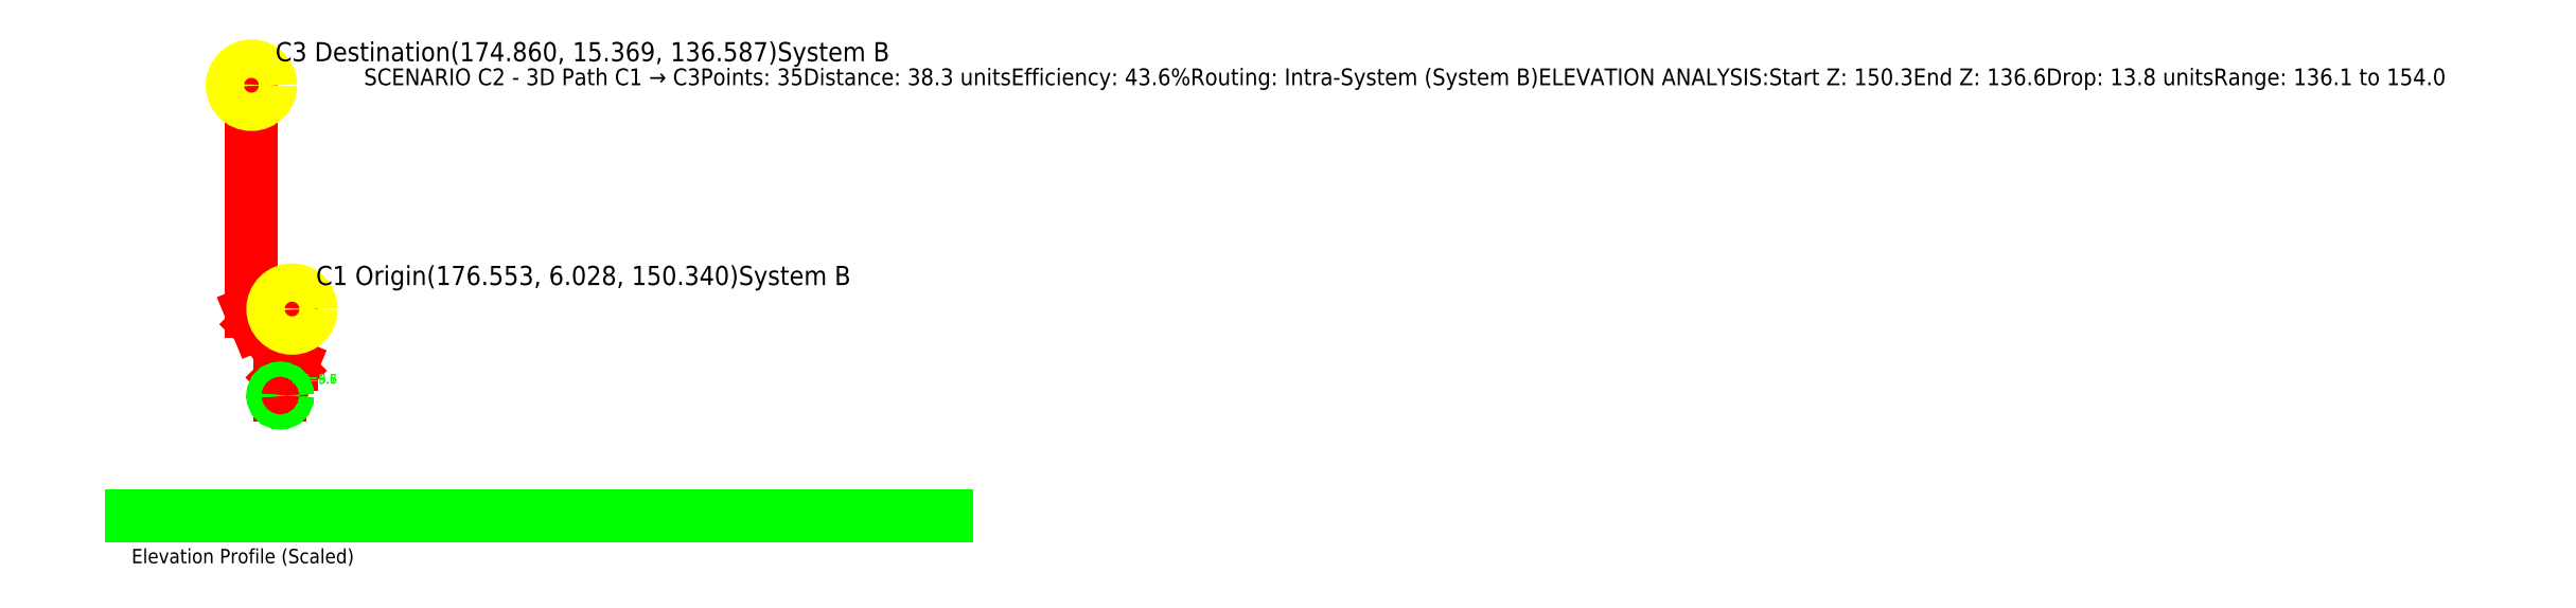
<metadata>
{"format":"dxf","ext":"dxf","renderer":"ezdxf+matplotlib","layout":"modelspace","background":"white","min_lineweight":24,"dpi":150}
</metadata>
<code>
0
SECTION
2
ENTITIES
0
LINE
8
PATH
10
176.6
20
6.028
30
150.3
11
176.6
21
3.703
31
150.3
0
LINE
8
PATH
10
176.6
20
3.703
30
150.3
11
176.4
21
3.453
31
150.3
0
LINE
8
PATH
10
176.4
20
3.453
30
150.3
11
176.2
21
3.168
31
150.3
0
LINE
8
PATH
10
176.2
20
3.168
30
150.3
11
176.1
21
2.919
31
150.3
0
LINE
8
PATH
10
176.1
20
2.919
30
150.3
11
176.1
21
2.469
31
150.3
0
LINE
8
PATH
10
176.1
20
2.469
30
150.3
11
176.1
21
2.416
31
150.3
0
LINE
8
PATH
10
176.1
20
2.416
30
150.3
11
176.1
21
2.416
31
154
0
LINE
8
PATH
10
176.1
20
2.416
30
154
11
176.1
21
2.416
31
144.2
0
LINE
8
PATH
10
176.1
20
2.416
30
144.2
11
176.1
21
2.416
31
143.8
0
LINE
8
PATH
10
176.1
20
2.416
30
143.8
11
176.1
21
2.416
31
137.3
0
LINE
8
PATH
10
176.1
20
2.416
30
137.3
11
176.1
21
2.768
31
136.9
0
LINE
8
PATH
10
176.1
20
2.768
30
136.9
11
176.1
21
3.345
31
136.9
0
LINE
8
PATH
10
176.1
20
3.345
30
136.9
11
176.1
21
3.721
31
136.9
0
LINE
8
PATH
10
176.1
20
3.721
30
136.9
11
176.1
21
4.097
31
136.9
0
LINE
8
PATH
10
176.1
20
4.097
30
136.9
11
175.8
21
4.629
31
136.9
0
LINE
8
PATH
10
175.8
20
4.629
30
136.9
11
175.1
21
5.39
31
136.9
0
LINE
8
PATH
10
175.1
20
5.39
30
136.9
11
174.9
21
5.922
31
136.9
0
LINE
8
PATH
10
174.9
20
5.922
30
136.9
11
174.9
21
6.249
31
136.9
0
LINE
8
PATH
10
174.9
20
6.249
30
136.9
11
174.9
21
6.85
31
136.9
0
LINE
8
PATH
10
174.9
20
6.85
30
136.9
11
174.9
21
7.451
31
136.9
0
LINE
8
PATH
10
174.9
20
7.451
30
136.9
11
174.9
21
8.857
31
136.9
0
LINE
8
PATH
10
174.9
20
8.857
30
136.9
11
174.9
21
9.308
31
136.9
0
LINE
8
PATH
10
174.9
20
9.308
30
136.9
11
174.9
21
9.759
31
136.9
0
LINE
8
PATH
10
174.9
20
9.759
30
136.9
11
174.9
21
10.33
31
136.9
0
LINE
8
PATH
10
174.9
20
10.33
30
136.9
11
174.9
21
10.68
31
136.6
0
LINE
8
PATH
10
174.9
20
10.68
30
136.6
11
174.9
21
10.68
31
136.5
0
LINE
8
PATH
10
174.9
20
10.68
30
136.5
11
174.9
21
11.03
31
136.1
0
LINE
8
PATH
10
174.9
20
11.03
30
136.1
11
174.9
21
11.19
31
136.1
0
LINE
8
PATH
10
174.9
20
11.19
30
136.1
11
174.9
21
11.29
31
136.1
0
LINE
8
PATH
10
174.9
20
11.29
30
136.1
11
174.9
21
14.54
31
136.1
0
LINE
8
PATH
10
174.9
20
14.54
30
136.1
11
174.9
21
14.67
31
136.2
0
LINE
8
PATH
10
174.9
20
14.67
30
136.2
11
174.9
21
14.67
31
136.5
0
LINE
8
PATH
10
174.9
20
14.67
30
136.5
11
174.9
21
14.79
31
136.6
0
LINE
8
PATH
10
174.9
20
14.79
30
136.6
11
174.9
21
15.37
31
136.6
0
CIRCLE
8
ENDPOINTS
10
176.6
20
6.028
30
150.3
40
0.8
0
CIRCLE
8
ENDPOINTS
10
174.9
20
15.37
30
136.6
40
0.8
0
CIRCLE
8
ELEVATION
10
176.1
20
2.416
30
154
40
0.3
0
TEXT
8
ELEVATION
10
176.6
20
2.916
30
154
40
0.4
1
\U+0394Z=3.6
0
CIRCLE
8
ELEVATION
10
176.1
20
2.416
30
144.2
40
0.3
0
TEXT
8
ELEVATION
10
176.6
20
2.916
30
144.2
40
0.4
1
\U+0394Z=9.7
0
CIRCLE
8
ELEVATION
10
176.1
20
2.416
30
137.3
40
0.3
0
TEXT
8
ELEVATION
10
176.6
20
2.916
30
137.3
40
0.4
1
\U+0394Z=6.5
0
TEXT
8
TEXT
10
177.6
20
7.028
30
150.3
40
0.8
1
C1 Origin(176.6, 6.028, 150.3)System B
0
TEXT
8
TEXT
10
175.9
20
16.37
30
136.6
40
0.8
1
C3 Destination(174.9, 15.37, 136.6)System B
0
TEXT
8
TEXT
10
179.6
20
15.37
30
140.3
40
0.7
1
SCENARIO C2 - 3D Path C1 \U+2192 C3Points: 35Distance: 38.3 unitsEfficiency: 43.6%Routing: Intra-System (System B)ELEVATION ANALYSIS:Start Z: 150.3End Z: 136.6Drop: 13.8 unitsRange: 136.1 to 154
0
LINE
8
ELEVATION
10
169.9
20
-2.584
30
115
11
170.9
21
-2.584
31
115
0
LINE
8
ELEVATION
10
170.9
20
-2.584
30
115
11
171.9
21
-2.584
31
115
0
LINE
8
ELEVATION
10
171.9
20
-2.584
30
115
11
172.9
21
-2.584
31
115
0
LINE
8
ELEVATION
10
172.9
20
-2.584
30
115
11
173.9
21
-2.584
31
115
0
LINE
8
ELEVATION
10
173.9
20
-2.584
30
115
11
174.9
21
-2.584
31
115
0
LINE
8
ELEVATION
10
174.9
20
-2.584
30
115
11
175.9
21
-2.584
31
115
0
LINE
8
ELEVATION
10
175.9
20
-2.584
30
115
11
176.9
21
-2.584
31
115.4
0
LINE
8
ELEVATION
10
176.9
20
-2.584
30
115.4
11
177.9
21
-2.584
31
114.4
0
LINE
8
ELEVATION
10
177.9
20
-2.584
30
114.4
11
178.9
21
-2.584
31
114.4
0
LINE
8
ELEVATION
10
178.9
20
-2.584
30
114.4
11
179.9
21
-2.584
31
113.7
0
LINE
8
ELEVATION
10
179.9
20
-2.584
30
113.7
11
180.9
21
-2.584
31
113.7
0
LINE
8
ELEVATION
10
180.9
20
-2.584
30
113.7
11
181.9
21
-2.584
31
113.7
0
LINE
8
ELEVATION
10
181.9
20
-2.584
30
113.7
11
182.9
21
-2.584
31
113.7
0
LINE
8
ELEVATION
10
182.9
20
-2.584
30
113.7
11
183.9
21
-2.584
31
113.7
0
LINE
8
ELEVATION
10
183.9
20
-2.584
30
113.7
11
184.9
21
-2.584
31
113.7
0
LINE
8
ELEVATION
10
184.9
20
-2.584
30
113.7
11
185.9
21
-2.584
31
113.7
0
LINE
8
ELEVATION
10
185.9
20
-2.584
30
113.7
11
186.9
21
-2.584
31
113.7
0
LINE
8
ELEVATION
10
186.9
20
-2.584
30
113.7
11
187.9
21
-2.584
31
113.7
0
LINE
8
ELEVATION
10
187.9
20
-2.584
30
113.7
11
188.9
21
-2.584
31
113.7
0
LINE
8
ELEVATION
10
188.9
20
-2.584
30
113.7
11
189.9
21
-2.584
31
113.7
0
LINE
8
ELEVATION
10
189.9
20
-2.584
30
113.7
11
190.9
21
-2.584
31
113.7
0
LINE
8
ELEVATION
10
190.9
20
-2.584
30
113.7
11
191.9
21
-2.584
31
113.7
0
LINE
8
ELEVATION
10
191.9
20
-2.584
30
113.7
11
192.9
21
-2.584
31
113.7
0
LINE
8
ELEVATION
10
192.9
20
-2.584
30
113.7
11
193.9
21
-2.584
31
113.7
0
LINE
8
ELEVATION
10
193.9
20
-2.584
30
113.7
11
194.9
21
-2.584
31
113.7
0
LINE
8
ELEVATION
10
194.9
20
-2.584
30
113.7
11
195.9
21
-2.584
31
113.6
0
LINE
8
ELEVATION
10
195.9
20
-2.584
30
113.6
11
196.9
21
-2.584
31
113.6
0
LINE
8
ELEVATION
10
196.9
20
-2.584
30
113.6
11
197.9
21
-2.584
31
113.6
0
LINE
8
ELEVATION
10
197.9
20
-2.584
30
113.6
11
198.9
21
-2.584
31
113.6
0
LINE
8
ELEVATION
10
198.9
20
-2.584
30
113.6
11
199.9
21
-2.584
31
113.6
0
LINE
8
ELEVATION
10
199.9
20
-2.584
30
113.6
11
200.9
21
-2.584
31
113.6
0
LINE
8
ELEVATION
10
200.9
20
-2.584
30
113.6
11
201.9
21
-2.584
31
113.6
0
LINE
8
ELEVATION
10
201.9
20
-2.584
30
113.6
11
202.9
21
-2.584
31
113.7
0
LINE
8
ELEVATION
10
202.9
20
-2.584
30
113.7
11
203.9
21
-2.584
31
113.7
0
TEXT
8
TEXT
10
169.9
20
-4.584
30
100
40
0.6
1
Elevation Profile (Scaled)
0
ENDSEC
0
EOF

</code>
